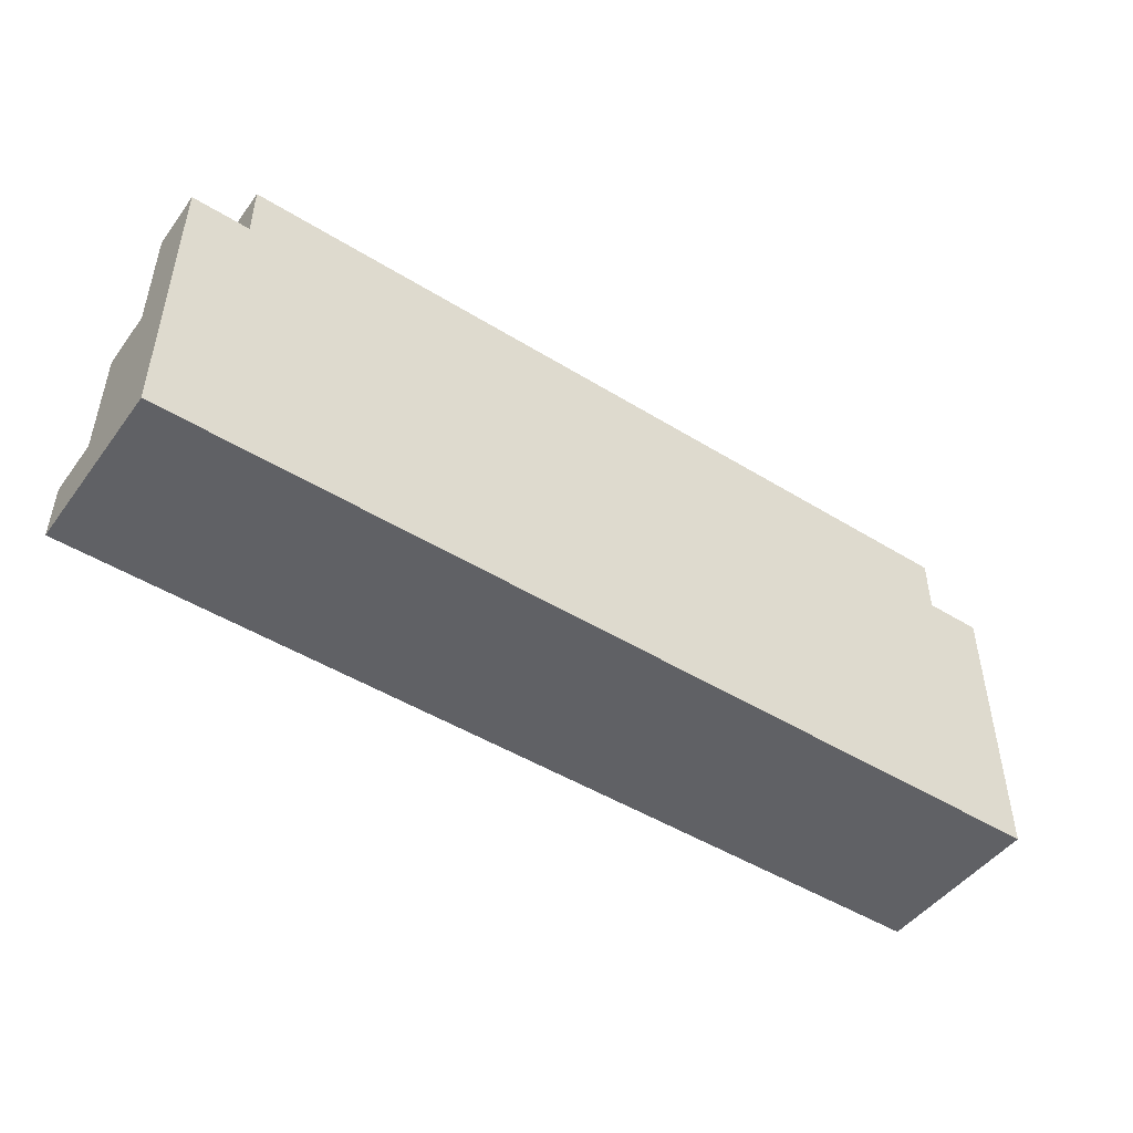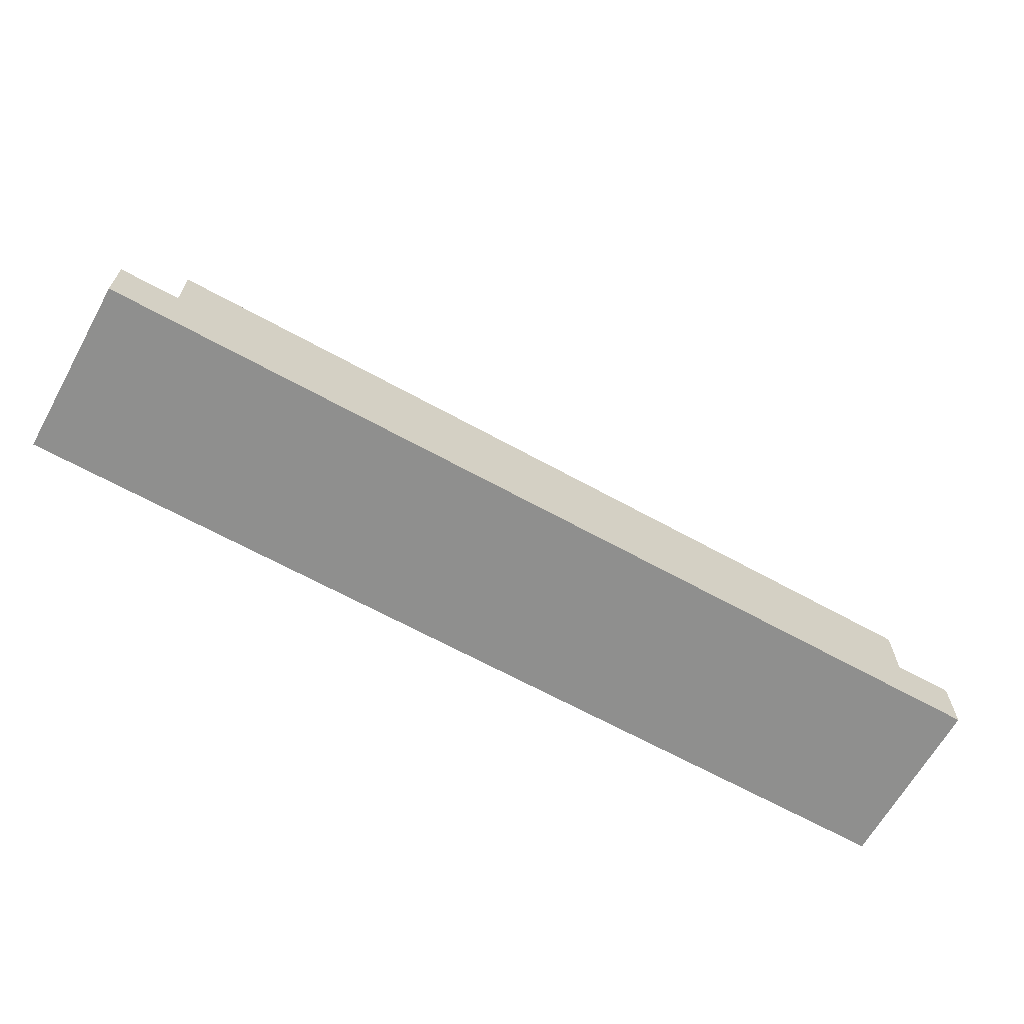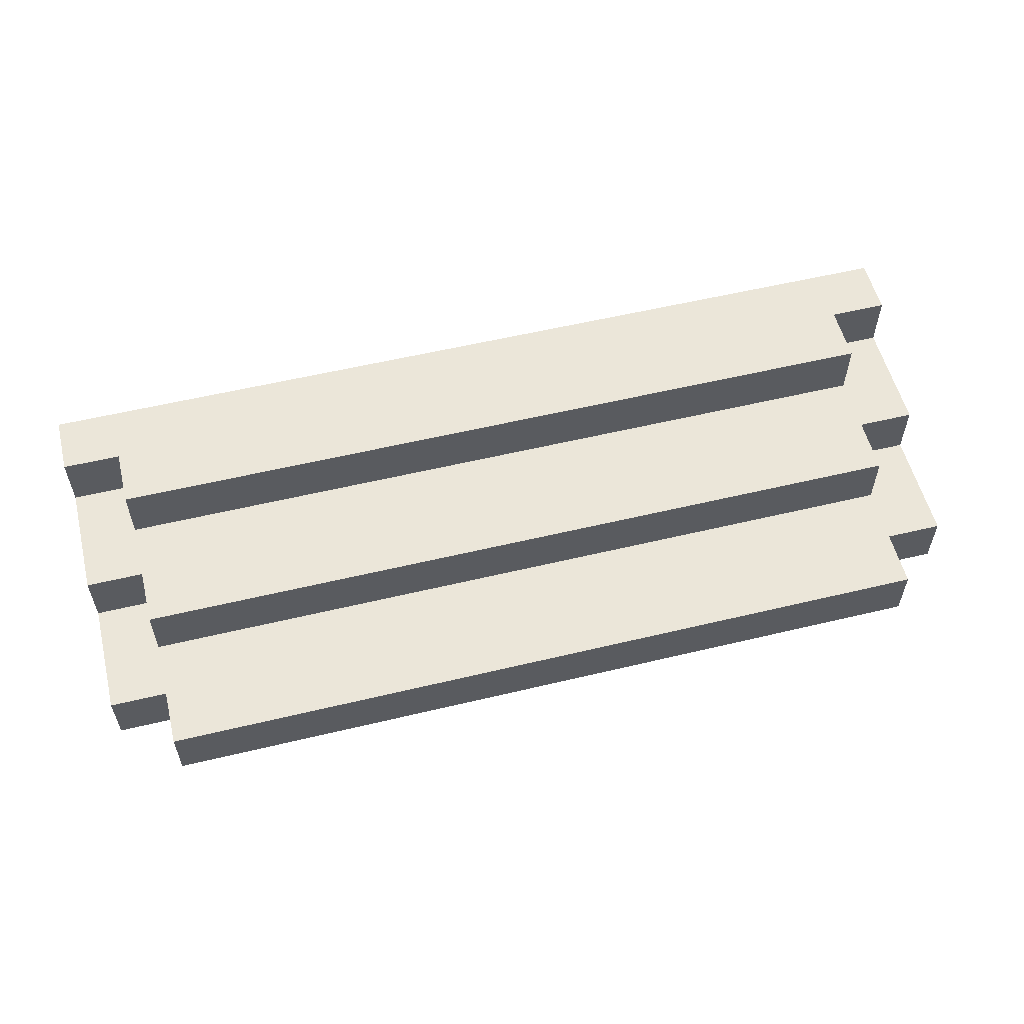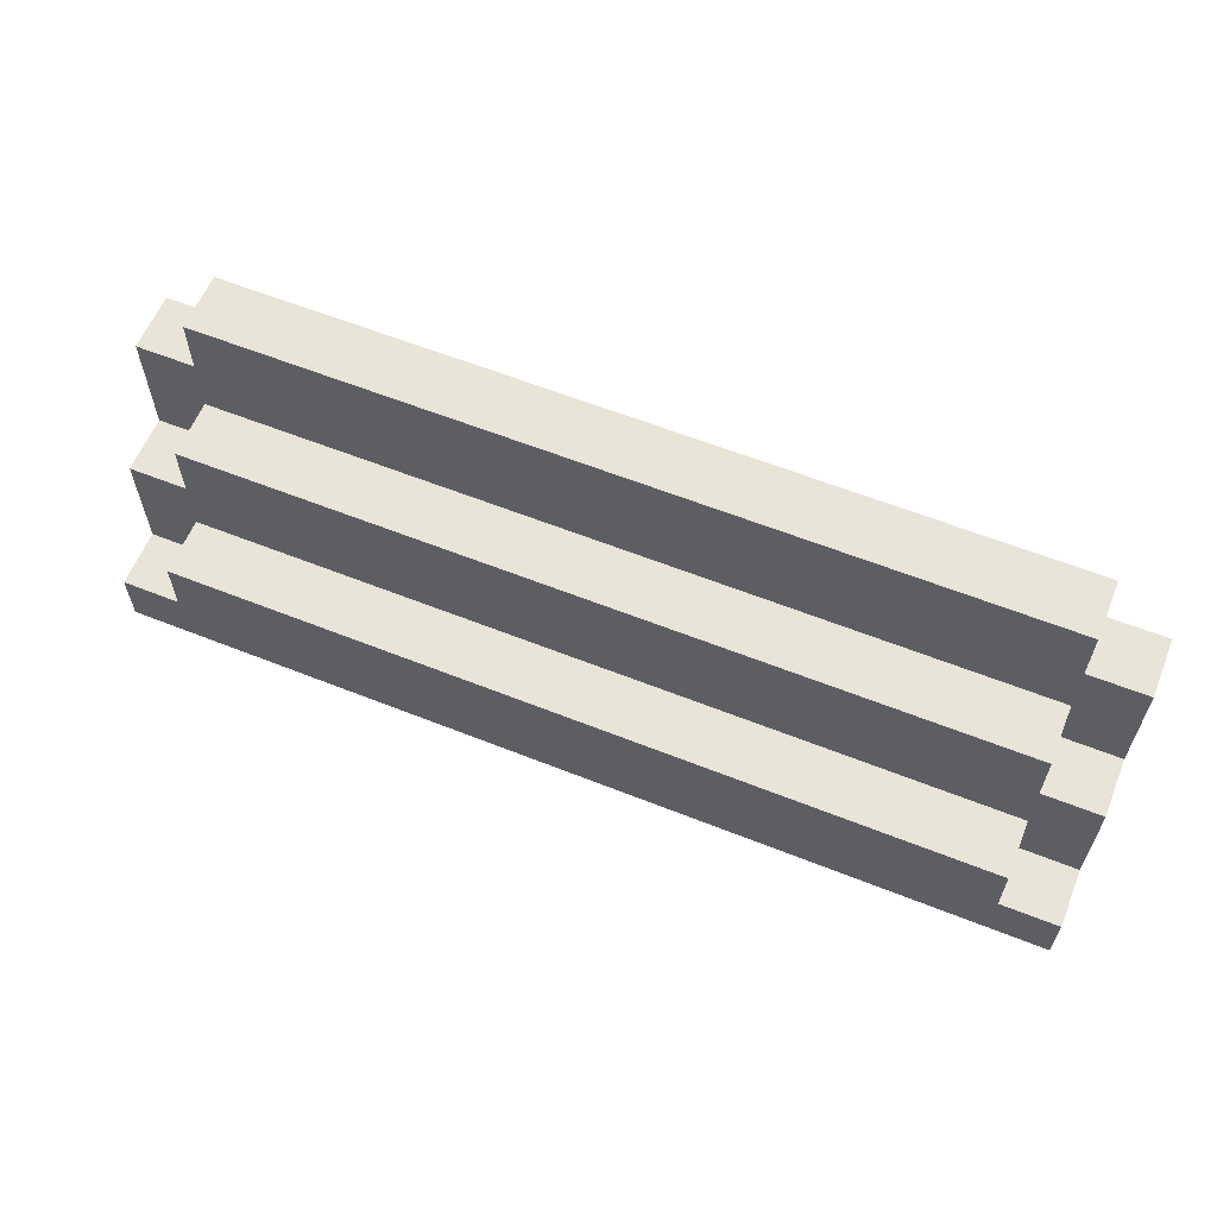
<metadata>
{"format":"obj","ext":"obj","renderer":"f3d","projection":"perspective","resolution":1024,"background":"white","views":[{"elev":-47.7,"azim":-34.8,"up":"+Z"},{"elev":-65.3,"azim":150.9,"up":"+Z"},{"elev":56.2,"azim":-14.1,"up":"+Y"},{"elev":60.7,"azim":-157.9,"up":"+Z"}]}
</metadata>
<code>
o floor_stepstone
v 2.7 0 0.1
v 2.7 0 0
v 2.7 0 -0.1
v 2.7 0 -0.2
v 2.7 0 -0.4
v 2.7 0.1 0.1
v 2.7 0.1 0
v 2.7 0.1 -0.1
v 2.7 0.1 -0.2
v 2.7 0.1 -0.4
v 2.7 0.2 -0.1
v 2.7 0.2 -0.2
v 2.7 0.2 -0.3
v 2.7 0.2 -0.4
v 2.7 0.3 -0.3
v 2.7 0.3 -0.4
v 2.8 0 0.2
v 2.8 0 0.1
v 2.8 0.1 0.2
v 2.8 0.1 0.1
v 2.8 0.1 0
v 2.8 0.1 -0.1
v 2.8 0.2 0
v 2.8 0.2 -0.1
v 2.8 0.2 -0.2
v 2.8 0.2 -0.3
v 2.8 0.3 -0.2
v 2.8 0.3 -0.3
v 4.2 0 0.2
v 4.2 0 0.1
v 4.2 0.1 0.2
v 4.2 0.1 0.1
v 4.2 0.1 0
v 4.2 0.1 -0.1
v 4.2 0.2 0
v 4.2 0.2 -0.1
v 4.2 0.2 -0.2
v 4.2 0.2 -0.3
v 4.2 0.3 -0.2
v 4.2 0.3 -0.3
v 4.3 0 0.1
v 4.3 0 -0.1
v 4.3 0 -0.4
v 4.3 0.1 0.1
v 4.3 0.1 -0.1
v 4.3 0.1 -0.2
v 4.3 0.2 -0.1
v 4.3 0.2 -0.2
v 4.3 0.2 -0.3
v 4.3 0.2 -0.4
v 4.3 0.3 -0.3
v 4.3 0.3 -0.4
v 2.8 0 0.2
v 2.8 0.1 0.2
v 2.9 0 0.2
v 2.9 0.1 0.2
v 3 0 0.2
v 3 0.1 0.2
v 3.1 0 0.2
v 3.1 0.1 0.2
v 3.3 0 0.2
v 3.3 0.1 0.2
v 3.5 0 0.2
v 3.5 0.1 0.2
v 3.6 0 0.2
v 3.6 0.1 0.2
v 3.7 0 0.2
v 3.7 0.1 0.2
v 3.8 0 0.2
v 3.8 0.1 0.2
v 4.1 0 0.2
v 4.1 0.1 0.2
v 4.2 0 0.2
v 4.2 0.1 0.2
v 2.7 0 0.1
v 2.7 0.1 0.1
v 2.8 0 0.1
v 2.8 0.1 0.1
v 4.2 0 0.1
v 4.2 0.1 0.1
v 4.3 0 0.1
v 4.3 0.1 0.1
v 2.8 0.1 0
v 2.8 0.2 0
v 2.9 0.1 0
v 2.9 0.2 0
v 3 0.1 0
v 3.1 0.1 0
v 3.2 0.1 0
v 3.2 0.2 0
v 3.4 0.1 0
v 3.4 0.2 0
v 3.5 0.1 0
v 3.5 0.2 0
v 3.6 0.1 0
v 3.7 0.1 0
v 3.7 0.2 0
v 3.8 0.1 0
v 3.8 0.2 0
v 3.9 0.1 0
v 3.9 0.2 0
v 4 0.1 0
v 4 0.2 0
v 4.2 0.1 0
v 4.2 0.2 0
v 2.7 0.1 -0.1
v 2.7 0.2 -0.1
v 2.8 0.1 -0.1
v 2.8 0.2 -0.1
v 4.2 0.1 -0.1
v 4.2 0.2 -0.1
v 4.3 0.1 -0.1
v 4.3 0.2 -0.1
v 2.8 0.2 -0.2
v 2.8 0.3 -0.2
v 2.9 0.2 -0.2
v 3.1 0.2 -0.2
v 3.2 0.2 -0.2
v 3.2 0.3 -0.2
v 3.3 0.2 -0.2
v 3.3 0.3 -0.2
v 3.5 0.2 -0.2
v 3.5 0.3 -0.2
v 3.6 0.2 -0.2
v 3.7 0.2 -0.2
v 3.8 0.2 -0.2
v 3.9 0.2 -0.2
v 3.9 0.3 -0.2
v 4 0.2 -0.2
v 4 0.3 -0.2
v 4.2 0.2 -0.2
v 4.2 0.3 -0.2
v 2.7 0.2 -0.3
v 2.7 0.3 -0.3
v 2.8 0.2 -0.3
v 2.8 0.3 -0.3
v 4.2 0.2 -0.3
v 4.2 0.3 -0.3
v 4.3 0.2 -0.3
v 4.3 0.3 -0.3
v 2.7 0 -0.4
v 2.7 0.1 -0.4
v 2.7 0.2 -0.4
v 2.7 0.3 -0.4
v 2.8 0 -0.4
v 2.8 0.1 -0.4
v 2.8 0.2 -0.4
v 2.8 0.3 -0.4
v 2.9 0 -0.4
v 2.9 0.3 -0.4
v 3 0 -0.4
v 3 0.3 -0.4
v 3.2 0 -0.4
v 3.2 0.2 -0.4
v 3.3 0 -0.4
v 3.3 0.1 -0.4
v 3.3 0.2 -0.4
v 3.3 0.3 -0.4
v 3.5 0 -0.4
v 3.5 0.1 -0.4
v 3.5 0.2 -0.4
v 3.5 0.3 -0.4
v 3.6 0 -0.4
v 3.6 0.1 -0.4
v 3.7 0 -0.4
v 3.7 0.1 -0.4
v 3.7 0.2 -0.4
v 3.8 0.1 -0.4
v 3.8 0.3 -0.4
v 3.9 0.1 -0.4
v 3.9 0.3 -0.4
v 4 0 -0.4
v 4 0.1 -0.4
v 4 0.2 -0.4
v 4 0.3 -0.4
v 4.1 0 -0.4
v 4.1 0.1 -0.4
v 4.1 0.2 -0.4
v 4.1 0.3 -0.4
v 4.2 0.1 -0.4
v 4.2 0.2 -0.4
v 4.3 0 -0.4
v 4.3 0.2 -0.4
v 4.3 0.3 -0.4
v 2.8 0 0.2
v 2.9 0 0.2
v 3 0 0.2
v 3.1 0 0.2
v 3.3 0 0.2
v 3.5 0 0.2
v 3.6 0 0.2
v 3.7 0 0.2
v 3.8 0 0.2
v 4.1 0 0.2
v 4.2 0 0.2
v 2.7 0 0.1
v 2.8 0 0.1
v 2.9 0 0.1
v 3 0 0.1
v 3.1 0 0.1
v 3.3 0 0.1
v 3.4 0 0.1
v 3.5 0 0.1
v 3.6 0 0.1
v 3.7 0 0.1
v 3.8 0 0.1
v 4 0 0.1
v 4.1 0 0.1
v 4.2 0 0.1
v 4.3 0 0.1
v 2.7 0 0
v 2.8 0 0
v 2.9 0 0
v 3 0 0
v 3.1 0 0
v 3.3 0 0
v 3.4 0 0
v 3.5 0 0
v 3.6 0 0
v 3.7 0 0
v 3.9 0 0
v 4 0 0
v 4.1 0 0
v 4.2 0 0
v 2.7 0 -0.1
v 2.8 0 -0.1
v 3.1 0 -0.1
v 3.2 0 -0.1
v 3.3 0 -0.1
v 3.5 0 -0.1
v 3.6 0 -0.1
v 3.7 0 -0.1
v 3.8 0 -0.1
v 4 0 -0.1
v 4.1 0 -0.1
v 4.2 0 -0.1
v 4.3 0 -0.1
v 2.7 0 -0.2
v 2.8 0 -0.2
v 3 0 -0.2
v 3.1 0 -0.2
v 3.2 0 -0.2
v 3.5 0 -0.2
v 3.6 0 -0.2
v 3.7 0 -0.2
v 3.8 0 -0.2
v 3.9 0 -0.2
v 4 0 -0.2
v 4.1 0 -0.2
v 2.9 0 -0.3
v 3 0 -0.3
v 3.2 0 -0.3
v 3.3 0 -0.3
v 3.5 0 -0.3
v 3.8 0 -0.3
v 3.9 0 -0.3
v 2.7 0 -0.4
v 2.8 0 -0.4
v 2.9 0 -0.4
v 3 0 -0.4
v 3.2 0 -0.4
v 3.3 0 -0.4
v 3.5 0 -0.4
v 3.6 0 -0.4
v 3.7 0 -0.4
v 4 0 -0.4
v 4.1 0 -0.4
v 4.3 0 -0.4
v 2.8 0.1 0.2
v 2.9 0.1 0.2
v 3 0.1 0.2
v 3.1 0.1 0.2
v 3.3 0.1 0.2
v 3.5 0.1 0.2
v 3.6 0.1 0.2
v 3.7 0.1 0.2
v 3.8 0.1 0.2
v 4.1 0.1 0.2
v 4.2 0.1 0.2
v 2.7 0.1 0.1
v 2.8 0.1 0.1
v 2.9 0.1 0.1
v 3 0.1 0.1
v 3.1 0.1 0.1
v 3.3 0.1 0.1
v 3.4 0.1 0.1
v 3.5 0.1 0.1
v 3.6 0.1 0.1
v 3.7 0.1 0.1
v 3.8 0.1 0.1
v 4 0.1 0.1
v 4.1 0.1 0.1
v 4.2 0.1 0.1
v 4.3 0.1 0.1
v 2.7 0.1 0
v 2.8 0.1 0
v 2.9 0.1 0
v 3 0.1 0
v 3.1 0.1 0
v 3.2 0.1 0
v 3.4 0.1 0
v 3.5 0.1 0
v 3.6 0.1 0
v 3.7 0.1 0
v 3.8 0.1 0
v 3.9 0.1 0
v 4 0.1 0
v 4.2 0.1 0
v 2.7 0.1 -0.1
v 2.8 0.1 -0.1
v 4.2 0.1 -0.1
v 4.3 0.1 -0.1
v 2.8 0.2 0
v 2.9 0.2 0
v 3.2 0.2 0
v 3.4 0.2 0
v 3.5 0.2 0
v 3.7 0.2 0
v 3.8 0.2 0
v 3.9 0.2 0
v 4 0.2 0
v 4.2 0.2 0
v 2.7 0.2 -0.1
v 2.8 0.2 -0.1
v 2.9 0.2 -0.1
v 3.1 0.2 -0.1
v 3.3 0.2 -0.1
v 3.4 0.2 -0.1
v 3.5 0.2 -0.1
v 3.6 0.2 -0.1
v 3.9 0.2 -0.1
v 4 0.2 -0.1
v 4.2 0.2 -0.1
v 4.3 0.2 -0.1
v 2.7 0.2 -0.2
v 2.8 0.2 -0.2
v 2.9 0.2 -0.2
v 3.1 0.2 -0.2
v 3.2 0.2 -0.2
v 3.3 0.2 -0.2
v 3.5 0.2 -0.2
v 3.6 0.2 -0.2
v 3.7 0.2 -0.2
v 3.8 0.2 -0.2
v 3.9 0.2 -0.2
v 4 0.2 -0.2
v 4.2 0.2 -0.2
v 4.3 0.2 -0.2
v 2.7 0.2 -0.3
v 2.8 0.2 -0.3
v 4.2 0.2 -0.3
v 4.3 0.2 -0.3
v 2.8 0.3 -0.2
v 3.2 0.3 -0.2
v 3.3 0.3 -0.2
v 3.5 0.3 -0.2
v 3.9 0.3 -0.2
v 4 0.3 -0.2
v 4.2 0.3 -0.2
v 2.7 0.3 -0.3
v 2.8 0.3 -0.3
v 2.9 0.3 -0.3
v 3 0.3 -0.3
v 3.2 0.3 -0.3
v 3.3 0.3 -0.3
v 3.5 0.3 -0.3
v 3.8 0.3 -0.3
v 4.1 0.3 -0.3
v 4.2 0.3 -0.3
v 4.3 0.3 -0.3
v 2.7 0.3 -0.4
v 2.8 0.3 -0.4
v 2.9 0.3 -0.4
v 3 0.3 -0.4
v 3.3 0.3 -0.4
v 3.5 0.3 -0.4
v 3.8 0.3 -0.4
v 3.9 0.3 -0.4
v 4 0.3 -0.4
v 4.1 0.3 -0.4
v 4.3 0.3 -0.4
f 6 2 1
f 7 3 2
f 7 2 6
f 8 4 3
f 8 3 7
f 9 5 4
f 9 4 8
f 10 5 9
f 11 9 8
f 12 10 9
f 12 9 11
f 13 10 12
f 14 10 13
f 15 14 13
f 16 14 15
f 19 18 17
f 20 18 19
f 23 22 21
f 24 22 23
f 27 26 25
f 28 26 27
f 29 30 31
f 31 30 32
f 33 34 35
f 35 34 36
f 37 38 39
f 39 38 40
f 41 42 44
f 42 43 45
f 44 42 45
f 45 43 46
f 45 46 47
f 46 43 48
f 47 46 48
f 48 43 49
f 49 43 50
f 49 50 51
f 51 50 52
f 55 54 53
f 56 54 55
f 57 56 55
f 58 56 57
f 59 58 57
f 60 58 59
f 61 60 59
f 62 60 61
f 63 62 61
f 64 62 63
f 65 64 63
f 66 64 65
f 67 66 65
f 68 66 67
f 69 68 67
f 70 68 69
f 71 70 69
f 72 70 71
f 73 72 71
f 74 72 73
f 77 76 75
f 78 76 77
f 81 80 79
f 82 80 81
f 85 84 83
f 86 84 85
f 87 86 85
f 88 86 87
f 89 86 88
f 90 86 89
f 91 90 89
f 92 90 91
f 93 92 91
f 94 92 93
f 95 94 93
f 96 94 95
f 97 94 96
f 98 97 96
f 99 97 98
f 100 99 98
f 101 99 100
f 102 101 100
f 103 101 102
f 104 103 102
f 105 103 104
f 108 107 106
f 109 107 108
f 112 111 110
f 113 111 112
f 116 115 114
f 117 115 116
f 118 115 117
f 119 115 118
f 120 119 118
f 121 119 120
f 122 121 120
f 123 121 122
f 124 123 122
f 125 123 124
f 126 123 125
f 127 123 126
f 128 123 127
f 129 128 127
f 130 128 129
f 131 130 129
f 132 130 131
f 135 134 133
f 136 134 135
f 139 138 137
f 140 138 139
f 141 142 145
f 142 143 146
f 145 142 146
f 143 144 147
f 146 143 147
f 147 144 148
f 145 146 149
f 146 147 149
f 147 148 149
f 149 148 150
f 149 150 151
f 151 150 152
f 151 152 153
f 153 152 154
f 153 154 155
f 155 154 156
f 154 152 157
f 156 154 157
f 157 152 158
f 155 156 159
f 156 157 160
f 159 156 160
f 157 158 160
f 160 158 161
f 161 158 162
f 159 160 163
f 160 161 163
f 163 161 164
f 163 164 165
f 164 161 166
f 165 164 166
f 161 162 167
f 166 161 167
f 165 166 168
f 166 167 168
f 167 162 169
f 168 167 169
f 165 168 170
f 168 169 170
f 170 169 171
f 165 170 172
f 170 171 173
f 172 170 173
f 173 171 174
f 174 171 175
f 172 173 176
f 173 174 176
f 176 174 177
f 174 175 178
f 177 174 178
f 178 175 179
f 176 177 180
f 177 178 180
f 178 179 180
f 180 179 181
f 176 180 182
f 180 181 182
f 181 179 183
f 182 181 183
f 183 179 184
f 197 186 185
f 198 187 186
f 198 186 197
f 199 188 187
f 199 187 198
f 200 189 188
f 200 188 199
f 201 190 189
f 201 189 200
f 202 190 201
f 203 191 190
f 203 190 202
f 204 192 191
f 204 191 203
f 205 193 192
f 205 192 204
f 206 194 193
f 206 193 205
f 207 194 206
f 208 195 194
f 208 194 207
f 209 195 208
f 211 197 196
f 212 198 197
f 212 197 211
f 213 199 198
f 213 198 212
f 214 200 199
f 214 199 213
f 215 202 201
f 215 200 214
f 215 201 200
f 216 202 215
f 217 203 202
f 217 202 216
f 218 204 203
f 218 203 217
f 219 207 206
f 219 204 218
f 219 205 204
f 219 206 205
f 220 207 219
f 221 207 220
f 222 210 209
f 222 207 221
f 222 209 208
f 222 208 207
f 223 210 222
f 224 210 223
f 225 212 211
f 226 213 212
f 226 212 225
f 226 214 213
f 226 215 214
f 227 216 215
f 227 215 226
f 228 216 227
f 229 218 217
f 229 216 228
f 229 217 216
f 229 220 219
f 229 219 218
f 230 220 229
f 231 220 230
f 232 221 220
f 232 220 231
f 233 221 232
f 234 223 222
f 234 222 221
f 235 224 223
f 235 223 234
f 236 210 224
f 236 224 235
f 237 210 236
f 238 226 225
f 239 227 226
f 239 226 238
f 240 227 239
f 241 228 227
f 241 227 240
f 242 229 228
f 242 228 241
f 242 230 229
f 243 231 230
f 243 230 242
f 244 232 231
f 244 231 243
f 245 233 232
f 245 232 244
f 246 221 233
f 246 233 245
f 247 234 221
f 247 221 246
f 248 235 234
f 248 234 247
f 248 236 235
f 248 237 236
f 249 237 248
f 250 240 239
f 251 242 241
f 251 240 250
f 251 244 243
f 251 241 240
f 251 243 242
f 252 244 251
f 253 244 252
f 254 244 253
f 255 247 246
f 255 246 245
f 256 248 247
f 256 247 255
f 257 239 238
f 258 250 239
f 258 239 257
f 259 251 250
f 259 250 258
f 260 252 251
f 260 251 259
f 261 253 252
f 261 252 260
f 262 254 253
f 262 253 261
f 263 244 254
f 263 254 262
f 264 245 244
f 264 244 263
f 265 255 245
f 265 245 264
f 265 256 255
f 266 249 248
f 266 256 265
f 266 248 256
f 267 237 249
f 267 249 266
f 268 237 267
f 269 270 281
f 270 271 282
f 281 270 282
f 271 272 283
f 282 271 283
f 272 273 284
f 283 272 284
f 273 274 285
f 284 273 285
f 285 274 286
f 274 275 287
f 286 274 287
f 275 276 288
f 287 275 288
f 276 277 289
f 288 276 289
f 277 278 290
f 289 277 290
f 290 278 291
f 278 279 292
f 291 278 292
f 292 279 293
f 280 281 295
f 281 282 296
f 295 281 296
f 282 283 297
f 296 282 297
f 283 284 298
f 297 283 298
f 285 286 299
f 298 284 299
f 284 285 299
f 299 286 300
f 286 287 301
f 300 286 301
f 287 288 302
f 301 287 302
f 290 291 303
f 302 288 303
f 288 289 303
f 289 290 303
f 303 291 304
f 304 291 305
f 305 291 306
f 293 294 307
f 306 291 307
f 292 293 307
f 291 292 307
f 307 294 308
f 295 296 309
f 309 296 310
f 308 294 311
f 311 294 312
f 313 314 324
f 314 315 325
f 324 314 325
f 325 315 326
f 315 316 327
f 316 317 328
f 327 316 328
f 317 318 329
f 328 317 329
f 329 318 330
f 319 320 331
f 320 321 331
f 321 322 332
f 331 321 332
f 332 322 333
f 323 324 335
f 324 325 335
f 335 325 336
f 325 326 337
f 336 325 337
f 326 315 338
f 337 326 338
f 315 327 339
f 338 315 339
f 327 328 340
f 339 327 340
f 329 330 340
f 328 329 340
f 340 330 341
f 330 318 342
f 341 330 342
f 318 319 343
f 342 318 343
f 319 331 344
f 343 319 344
f 331 332 344
f 344 332 345
f 332 333 346
f 345 332 346
f 333 334 347
f 346 333 347
f 347 334 348
f 335 336 349
f 349 336 350
f 347 348 351
f 351 348 352
f 353 354 361
f 361 354 362
f 362 354 363
f 354 355 364
f 363 354 364
f 355 356 365
f 364 355 365
f 356 357 366
f 365 356 366
f 366 357 367
f 358 359 368
f 368 359 369
f 360 361 371
f 361 362 372
f 371 361 372
f 362 363 373
f 372 362 373
f 363 364 374
f 373 363 374
f 364 365 374
f 365 366 375
f 374 365 375
f 366 367 376
f 375 366 376
f 367 357 377
f 376 367 377
f 357 358 378
f 377 357 378
f 358 368 379
f 378 358 379
f 368 369 380
f 379 368 380
f 369 370 380
f 380 370 381

</code>
